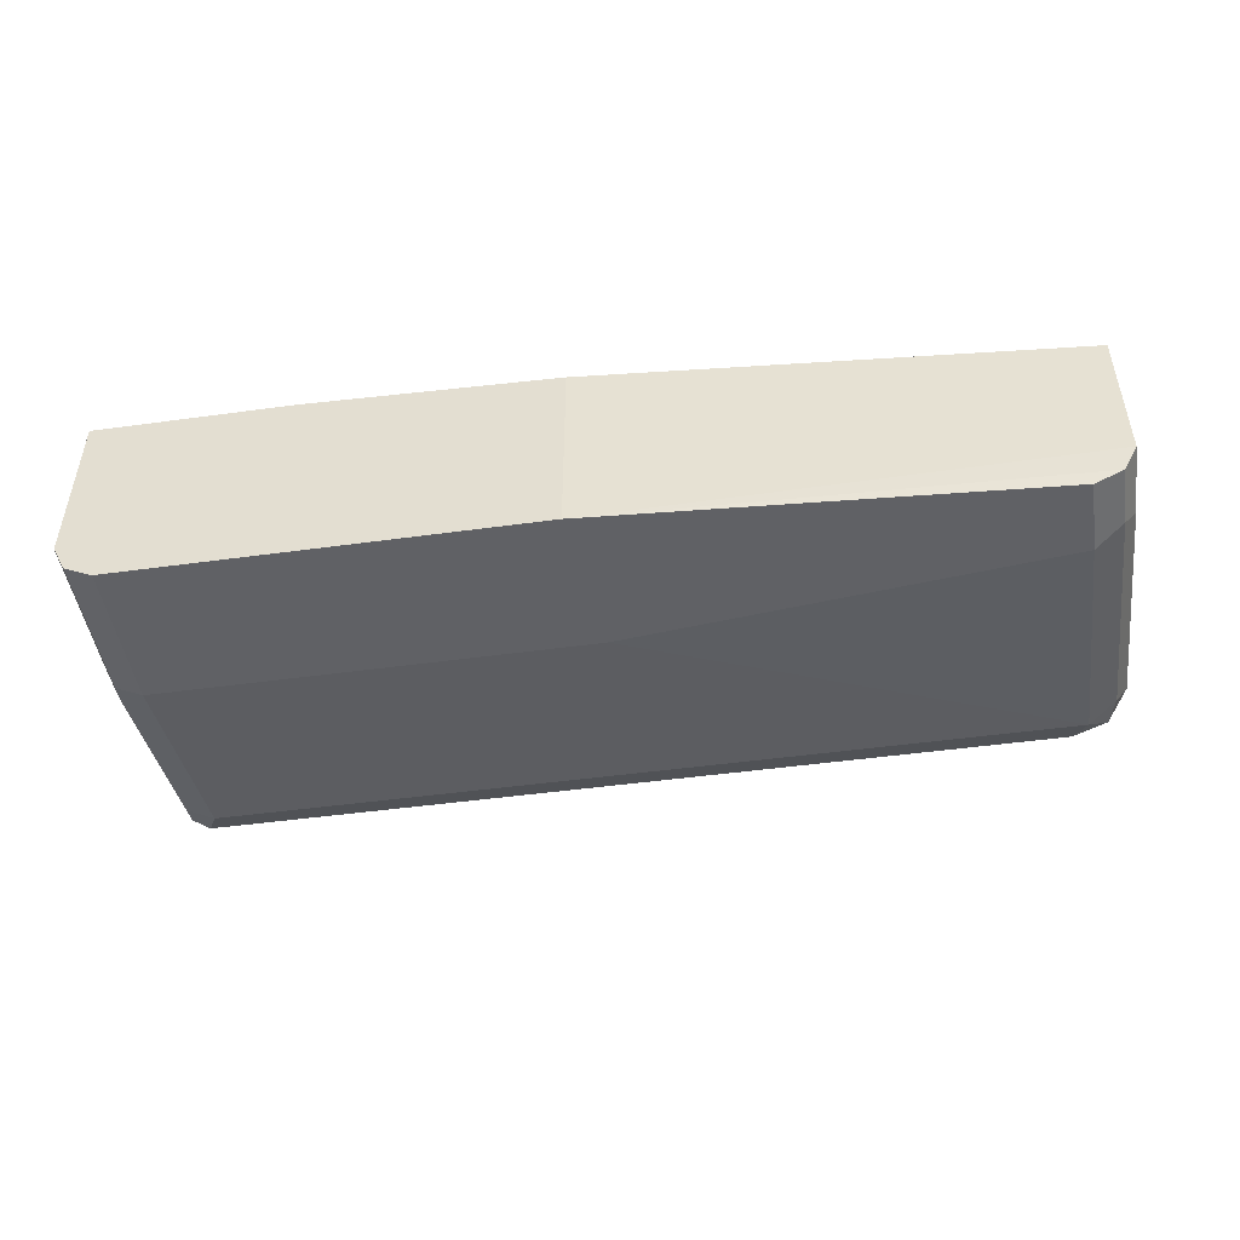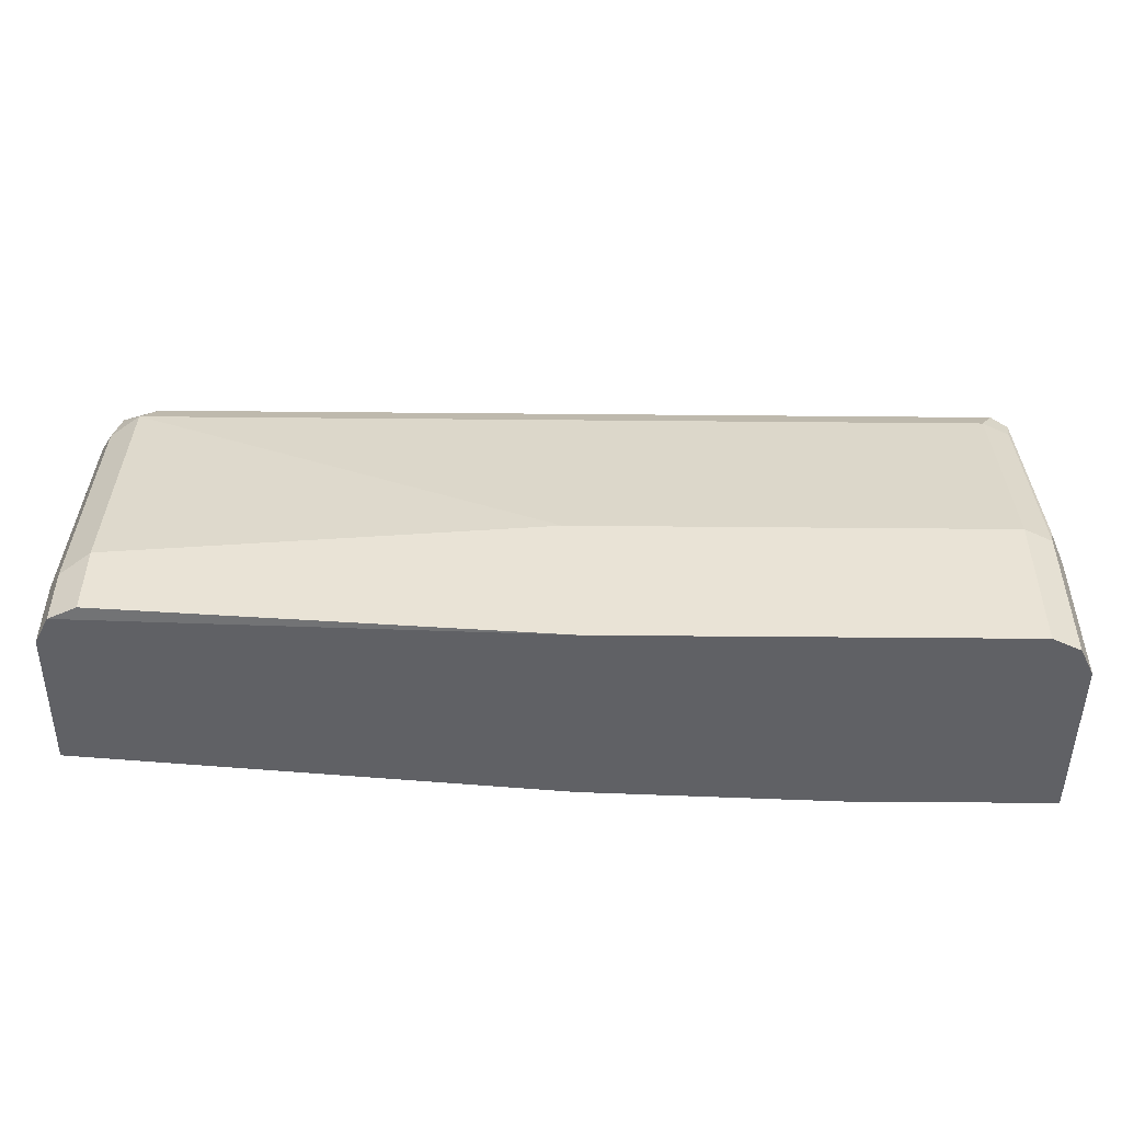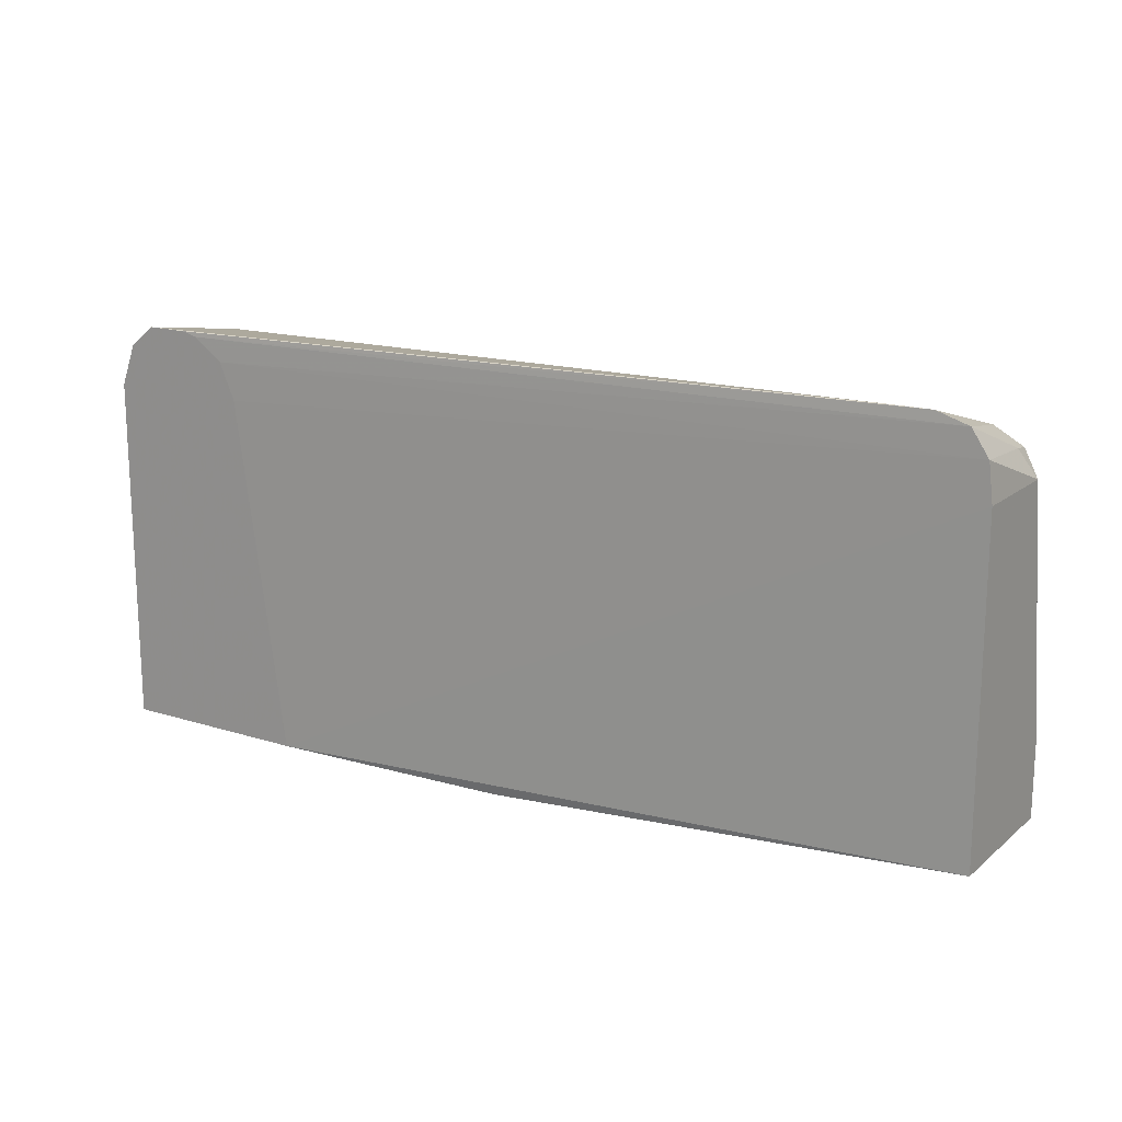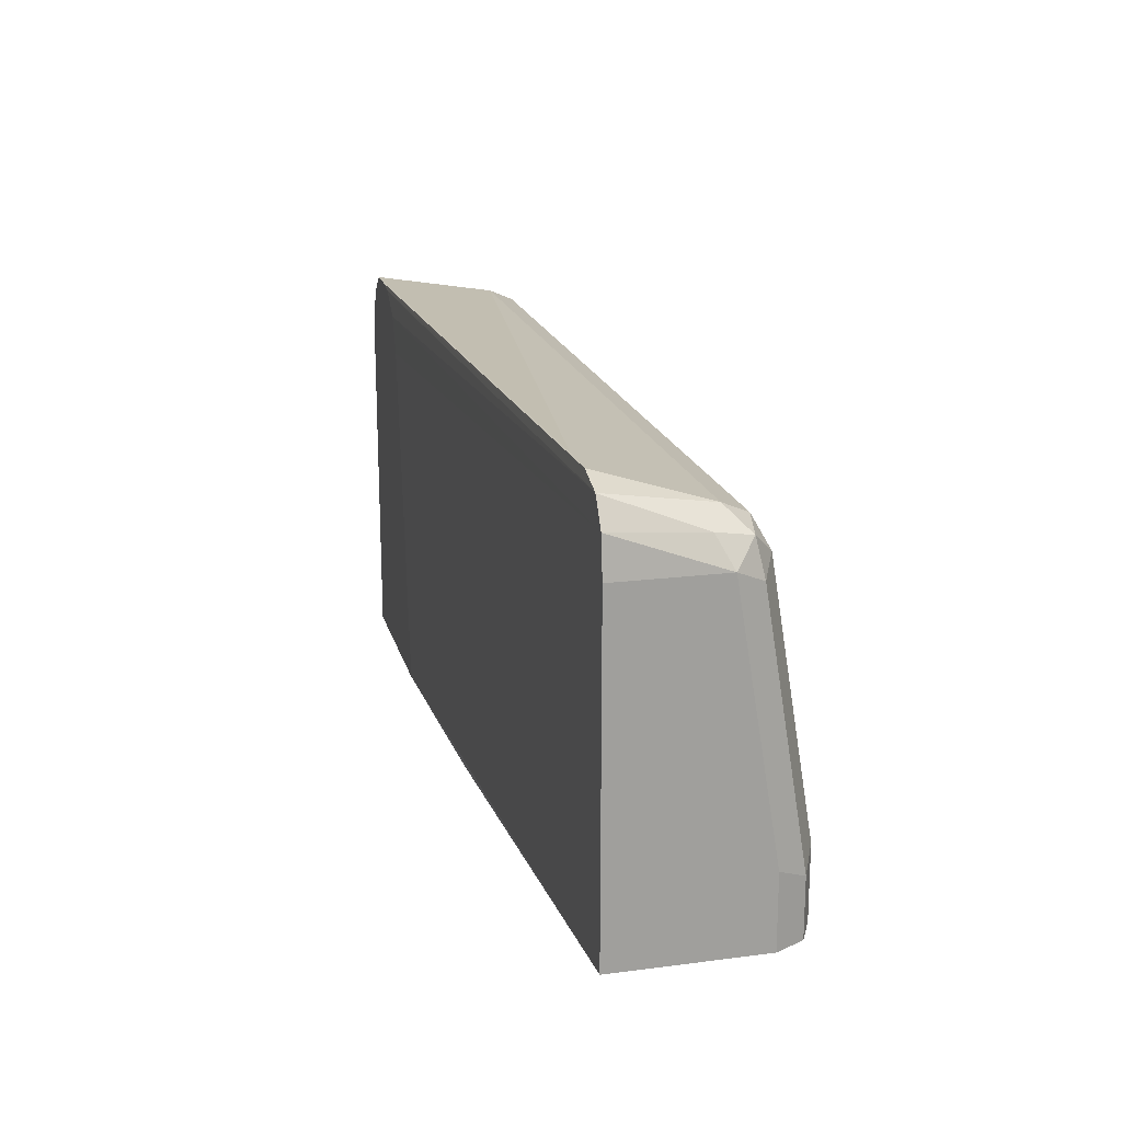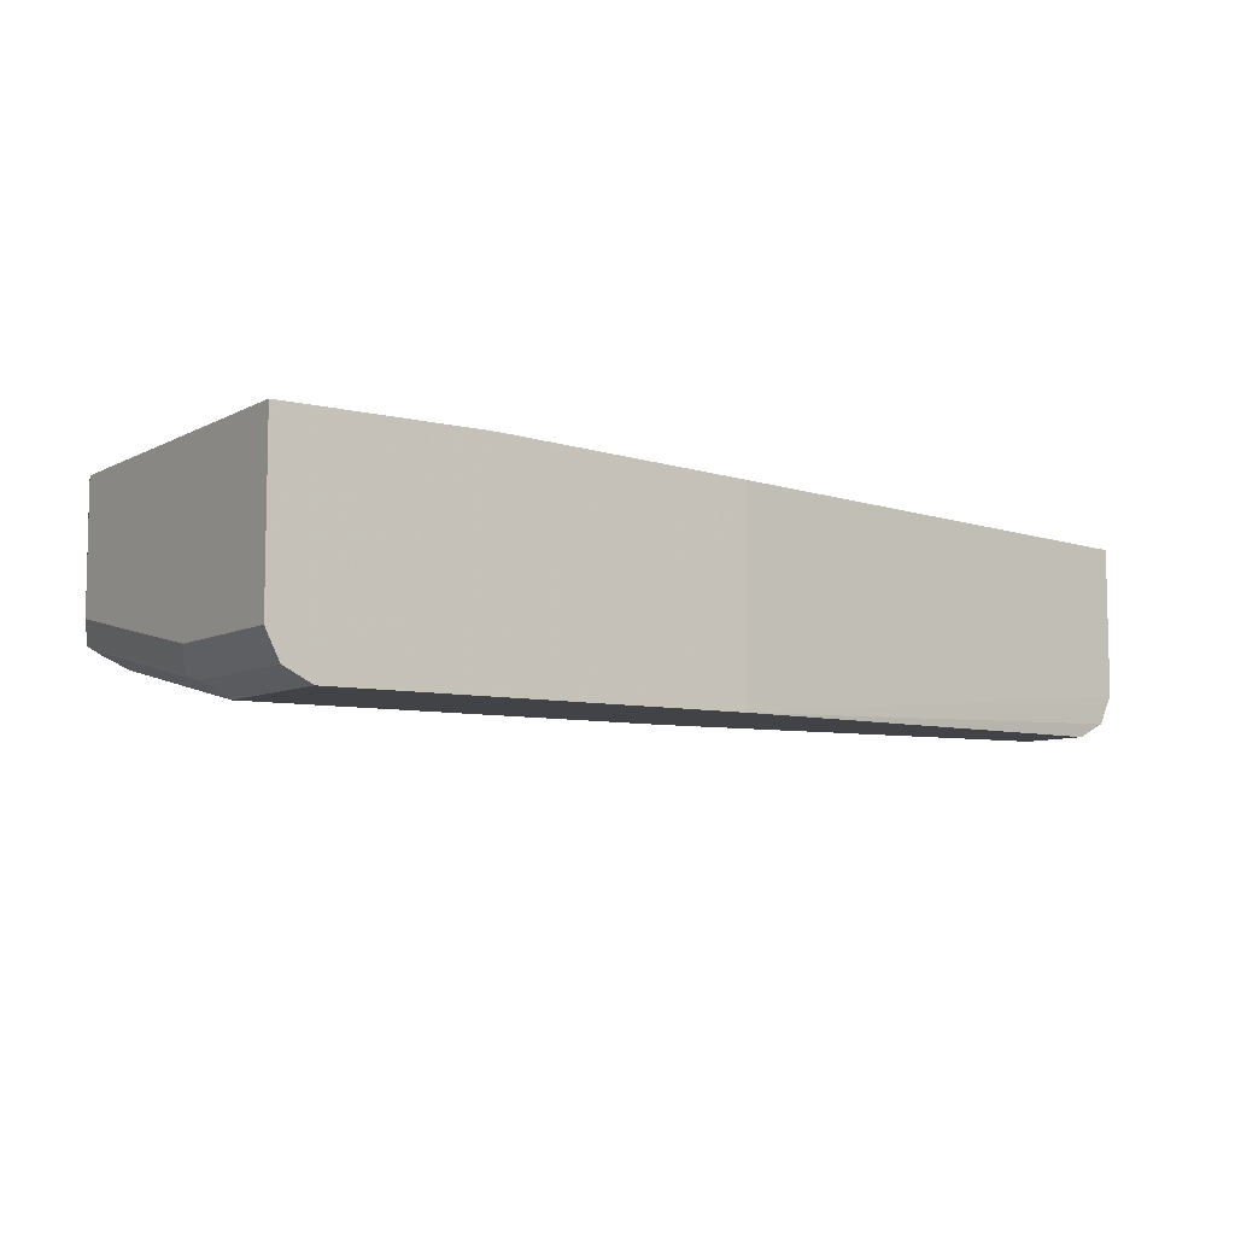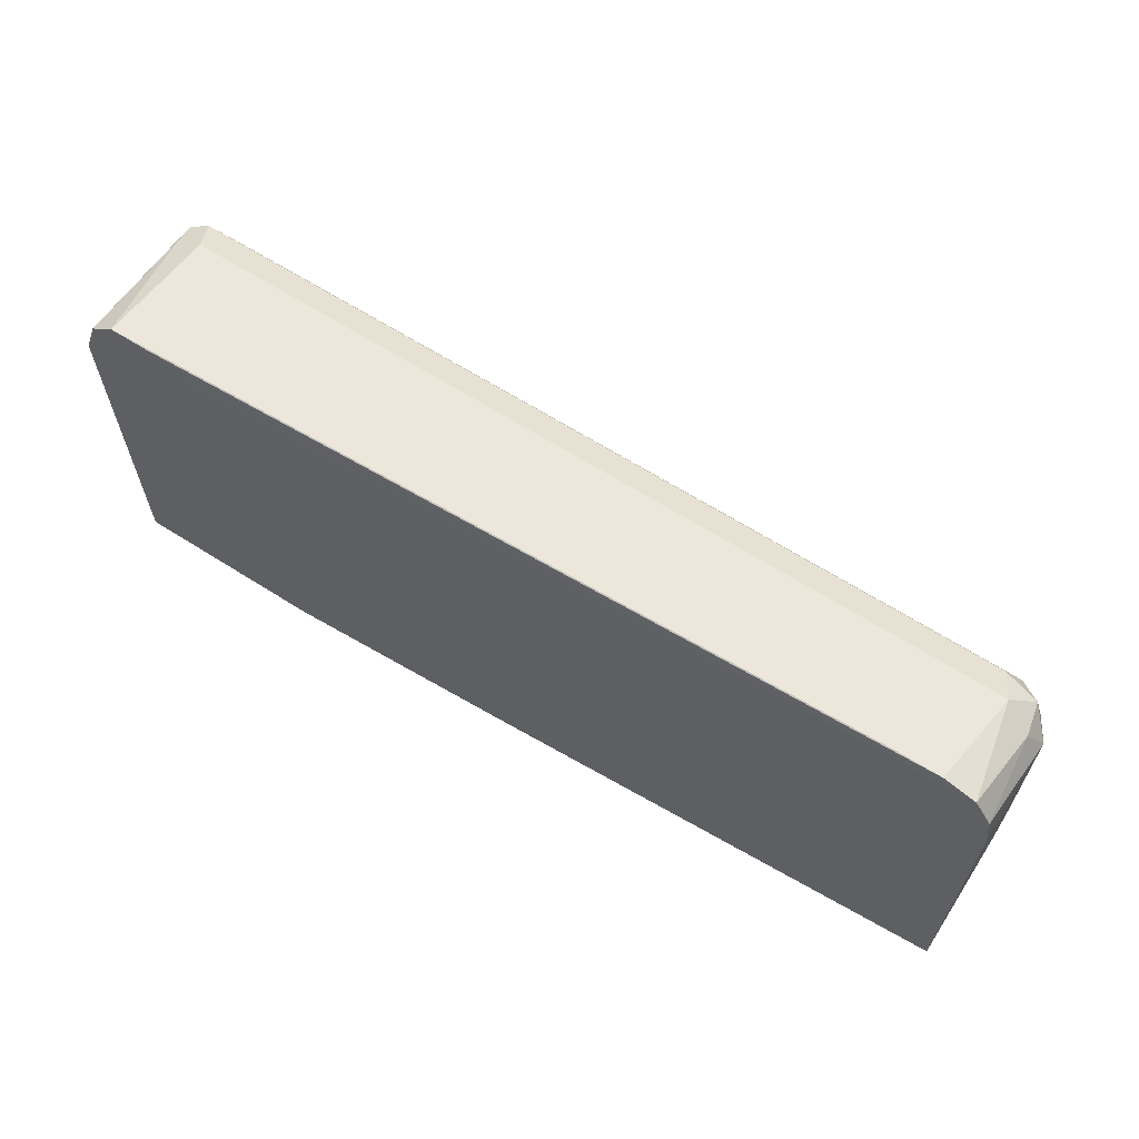
<metadata>
{"format":"obj","ext":"obj","renderer":"f3d","projection":"perspective","resolution":1024,"background":"white","views":[{"elev":-47.8,"azim":8.8,"up":"+Z"},{"elev":-48.3,"azim":179.4,"up":"+Y"},{"elev":16.6,"azim":32.6,"up":"+Y"},{"elev":18.6,"azim":76.2,"up":"+Y"},{"elev":-7.5,"azim":-34.9,"up":"+Z"},{"elev":63.8,"azim":32.8,"up":"+Y"}]}
</metadata>
<code>
v -0.006867 0.3552 -0.8342
v 0.1995 0.3681 -0.8161
v 0.1995 0.3681 -0.7533
v 0.1995 0.399 -0.8161
v 0.1934 0.393 -0.8282
v 0.1934 0.5018 -0.8101
v 0.1995 0.5078 -0.798
v 0.1904 0.5169 -0.807
v 0.1814 0.5078 -0.8161
v 0.1814 0.399 -0.8342
v 0.1934 0.3681 -0.8282
v 0.1814 0.3681 -0.8342
v -0.1814 0.3552 -0.8342
v -0.006867 0.3552 -0.748
v -0.1143 0.3552 -0.7436
v -0.1995 0.3552 -0.7436
v -0.1813 0.535 -0.7436
v -0.156 0.5332 -0.7436
v -0.1632 0.535 -0.7436
v 0.1764 0.5392 -0.7533
v 0.1903 0.5349 -0.7533
v 0.1814 0.5259 -0.798
v 0.1583 0.5392 -0.7533
v -0.1814 0.5259 -0.798
v -0.1934 0.5199 -0.798
v -0.1926 0.5259 -0.7436
v -0.1949 0.5169 -0.807
v -0.1874 0.5199 -0.8101
v -0.1814 0.5078 -0.8161
v -0.1934 0.5078 -0.8101
v -0.1949 0.4262 -0.8252
v -0.1934 0.4171 -0.8282
v -0.1995 0.4171 -0.8161
v -0.1934 0.3552 -0.8282
v -0.1814 0.4171 -0.8342
v 0.1753 0.5199 -0.8101
v -0.006847 0.5259 -0.798
v 0.1934 0.5199 -0.7919
v 0.1975 0.524 -0.7533
v 0.1995 0.5078 -0.7533
v -0.136 0.5078 -0.7436
v -0.1428 0.5237 -0.7436
v 1.13e-06 0.4171 -0.8342
v -0.1995 0.3552 -0.8161
v -0.1995 0.5078 -0.798
v -0.1995 0.5078 -0.7436
f 7 40 4
f 41 15 39
f 42 18 41
f 40 39 15
f 40 15 3
f 40 3 4
f 41 18 15
f 7 39 40
f 36 37 22
f 7 8 38
f 38 8 22
f 8 9 36
f 8 36 22
f 37 23 22
f 24 23 37
f 24 36 28
f 42 21 18
f 24 37 36
f 7 38 39
f 42 39 21
f 45 44 46
f 38 21 39
f 12 10 11
f 29 28 36
f 12 13 10
f 26 46 17
f 46 16 17
f 44 13 16
f 44 16 46
f 45 46 26
f 45 26 27
f 42 41 39
f 31 45 27
f 33 44 45
f 33 34 44
f 34 13 44
f 34 35 13
f 35 10 13
f 43 9 10
f 43 10 35
f 43 35 9
f 38 22 21
f 33 45 31
f 29 36 9
f 20 22 23
f 30 29 35
f 14 15 13
f 14 3 15
f 1 3 14
f 1 14 13
f 1 13 12
f 1 12 11
f 2 1 11
f 5 2 11
f 15 16 13
f 5 11 10
f 6 10 9
f 6 9 8
f 6 8 7
f 29 9 35
f 6 4 5
f 5 4 2
f 2 4 3
f 2 3 1
f 6 5 10
f 15 17 16
f 6 7 4
f 19 17 18
f 18 17 15
f 32 30 35
f 32 35 34
f 32 33 31
f 32 31 30
f 30 31 27
f 30 27 29
f 29 27 28
f 27 24 28
f 32 34 33
f 25 27 26
f 25 26 17
f 25 17 24
f 24 17 23
f 20 23 17
f 20 21 22
f 20 18 21
f 19 18 20
f 25 24 27
f 19 20 17

</code>
